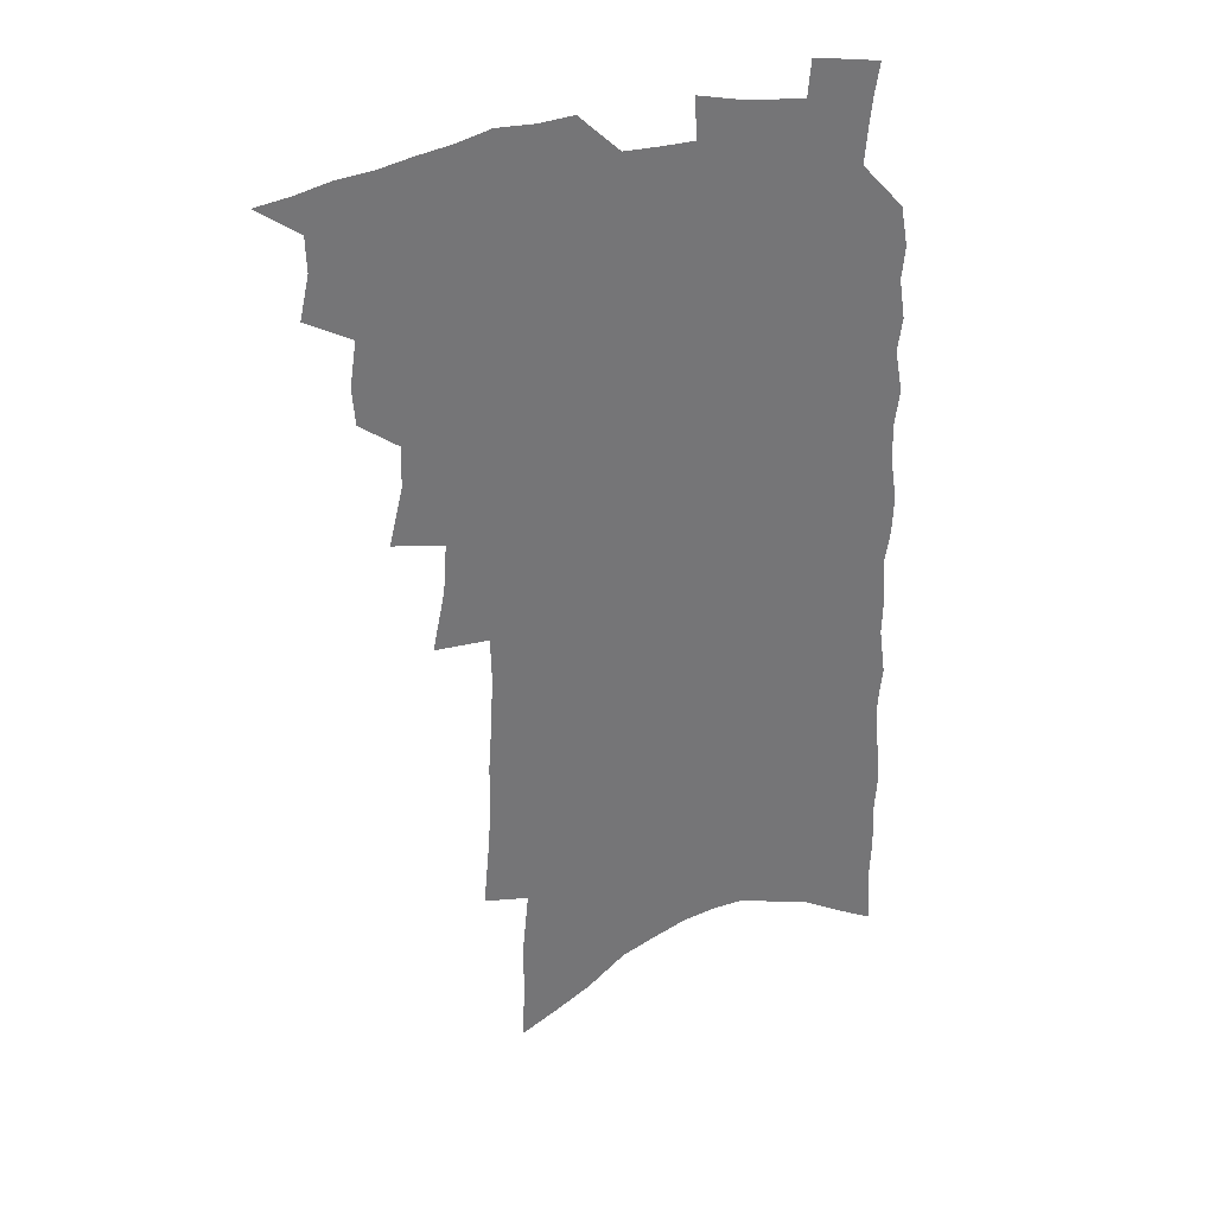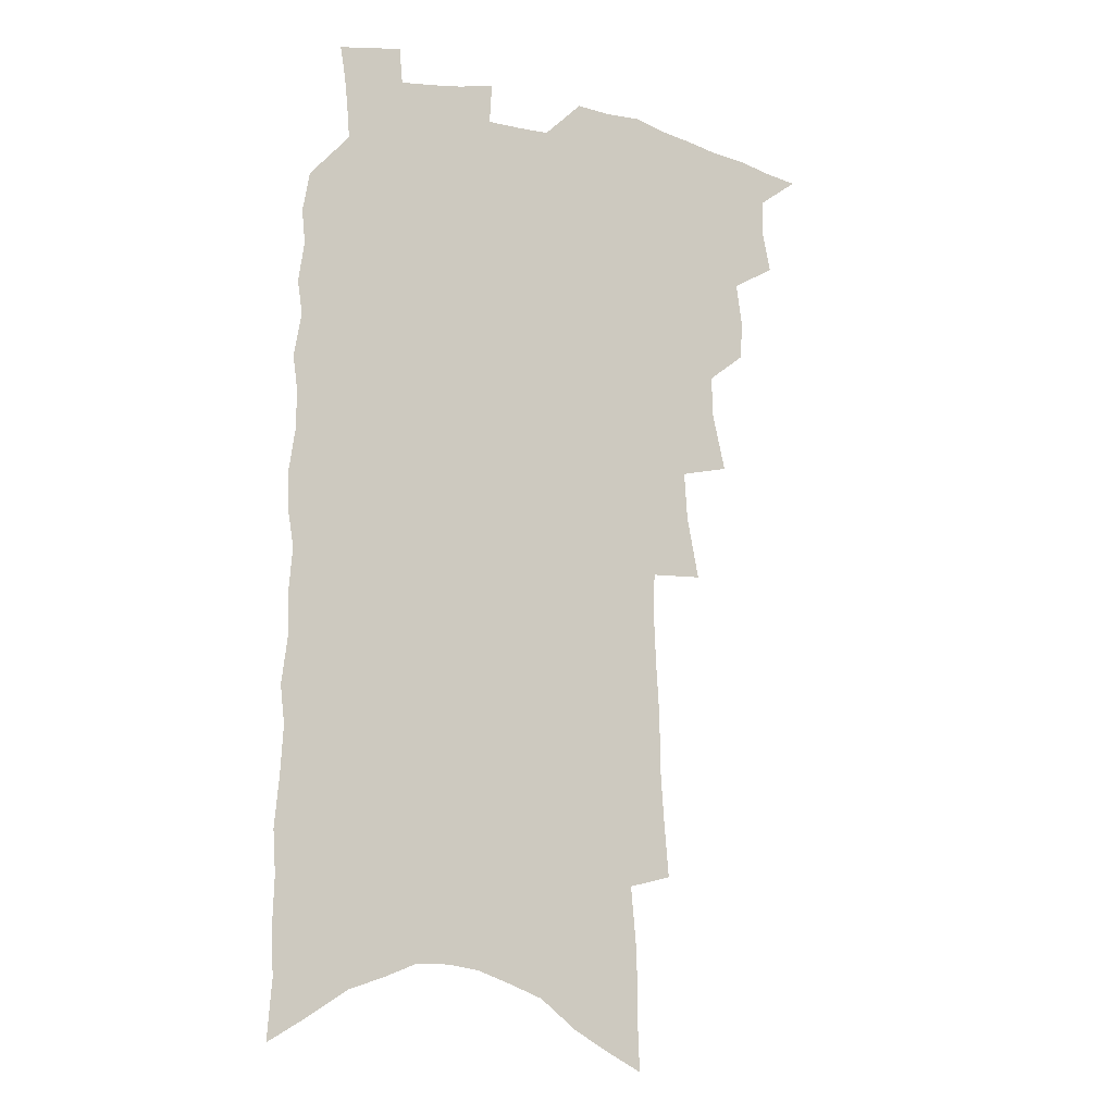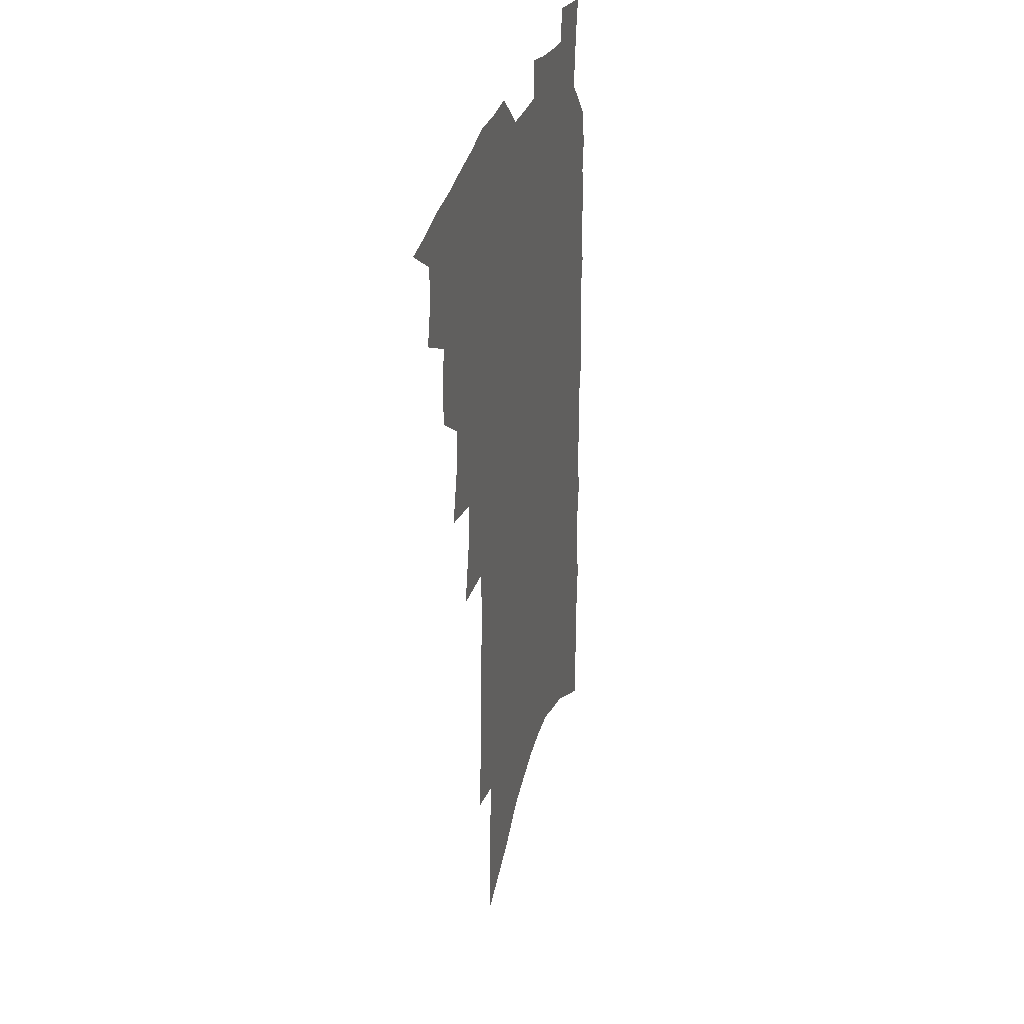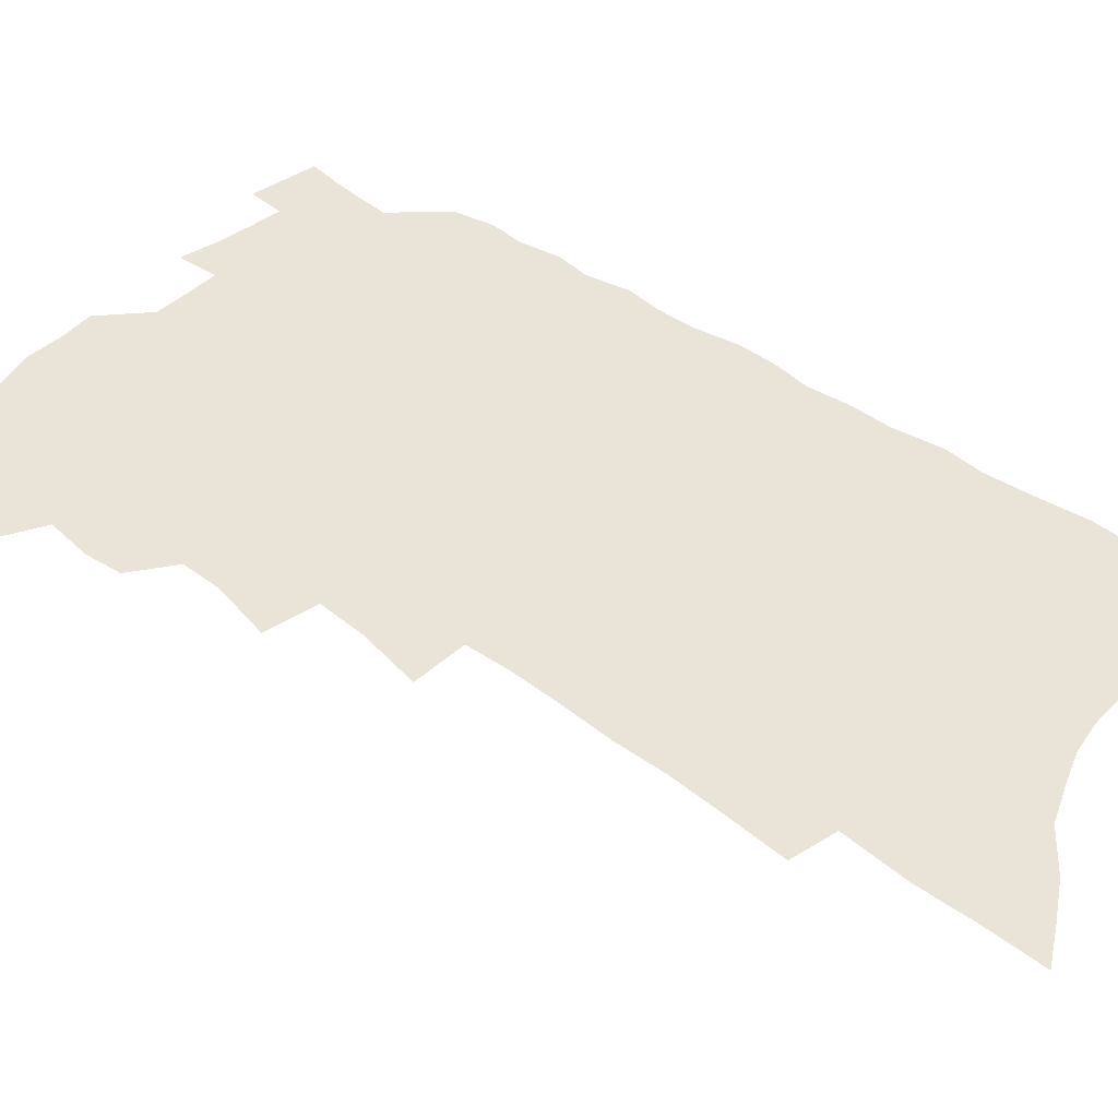
<metadata>
{"format":"obj","ext":"obj","renderer":"f3d","projection":"perspective","resolution":1024,"background":"white","views":[{"elev":34.4,"azim":-21.6,"up":"+Y"},{"elev":-11.6,"azim":150.6,"up":"+Y"},{"elev":33.5,"azim":-73.6,"up":"+Y"},{"elev":43.0,"azim":-49.6,"up":"+Z"}]}
</metadata>
<code>
v 479.5 508.6 0
v 492.6 466.8 0
v 496.2 483.2 0
v 495.8 496.7 0
v 493.1 510.5 0
v 508.7 425.2 0
v 507.6 439.4 0
v 510.1 456.8 0
v 511.4 471.8 0
v 511.2 485.4 0
v 509.6 498.4 0
v 506.1 513.4 0
v 517.7 375.5 0
v 523 398 0
v 523.5 413.9 0
v 526 431.6 0
v 524.3 444.7 0
v 523.2 457.8 0
v 526 474.2 0
v 525 487.1 0
v 522.9 500.2 0
v 520 514.7 0
v 531.5 328.1 0
v 536.3 352.2 0
v 537.6 371 0
v 538.2 388.1 0
v 539.9 405.4 0
v 538.9 418.9 0
v 539.9 434.6 0
v 540.1 448.7 0
v 540 462.6 0
v 539.2 475.7 0
v 538 488.8 0
v 536 502.2 0
v 533 517.2 0
v 547.1 205.4 0
v 549.1 228.6 0
v 550.7 250.4 0
v 550.7 268.8 0
v 552.1 289.8 0
v 553 309.6 0
v 552.6 327.1 0
v 551.9 343.8 0
v 552 360.5 0
v 553.2 378.4 0
v 552.5 392.8 0
v 553 408.2 0
v 553.4 423 0
v 554.3 437.8 0
v 554.1 451.2 0
v 554.7 464.9 0
v 553.2 477.4 0
v 551.2 490.5 0
v 549.3 503.7 0
v 546.3 519.3 0
v 561.3 130.2 0
v 562.2 153.8 0
v 562.2 175 0
v 564.6 201.3 0
v 567 225.9 0
v 566.1 243.2 0
v 567.1 263.6 0
v 566.2 280.3 0
v 568.3 302.7 0
v 566.8 317.5 0
v 566.8 335 0
v 565.5 349.5 0
v 566.6 367.1 0
v 566.6 382.5 0
v 567.2 398.2 0
v 567 412.2 0
v 568.4 427.7 0
v 567.5 440.1 0
v 568.4 454.3 0
v 567.4 466.4 0
v 566.2 478.8 0
v 564.9 491.5 0
v 562.3 506.3 0
v 559.3 522.5 0
v 575.6 137.9 0
v 577.8 166.2 0
v 579.5 192 0
v 581.4 216.7 0
v 581.7 236.6 0
v 581.9 255.8 0
v 580.9 271.9 0
v 581.2 291.2 0
v 581.5 309.6 0
v 580.7 325 0
v 581 342.3 0
v 580.6 357.7 0
v 579.2 370.2 0
v 579.4 385.7 0
v 580.2 401.3 0
v 581.2 417.1 0
v 580.7 429.4 0
v 580.4 442 0
v 580.7 455.4 0
v 579.8 467.5 0
v 579.4 479.8 0
v 578 492.4 0
v 575.5 507.6 0
v 574 521.7 0
v 589.8 146.1 0
v 593.5 180.7 0
v 595.1 206.2 0
v 594.7 224.1 0
v 594.6 242.8 0
v 594.3 260.8 0
v 593.9 278.1 0
v 593.6 295.5 0
v 593.4 312.7 0
v 593.9 331.8 0
v 593.1 345.4 0
v 592.3 359.2 0
v 592.6 375.2 0
v 592.1 389.2 0
v 592.6 402.4 0
v 592.9 417.4 0
v 592.6 429.9 0
v 592.6 443.1 0
v 593 456.3 0
v 592.5 468.4 0
v 591.8 480.6 0
v 590.7 493.7 0
v 589 508 0
v 587.3 522.5 0
v 604.8 157.9 0
v 607.2 189.6 0
v 607.6 211.6 0
v 607.6 230.8 0
v 606.9 247 0
v 606.1 262.6 0
v 605.9 281.2 0
v 605.9 299.7 0
v 605.4 315.7 0
v 605.6 334 0
v 605 347.7 0
v 604.8 363.1 0
v 604.4 376.4 0
v 603.6 387 0
v 604.2 403.3 0
v 604.9 419 0
v 604.7 431.3 0
v 605.3 445.2 0
v 604.9 456.8 0
v 604.7 468.9 0
v 604.3 481.1 0
v 604.3 493.4 0
v 603 507.5 0
v 618.3 163.3 0
v 619.6 193 0
v 619.7 215 0
v 619.4 232.4 0
v 619 250.5 0
v 618.4 266.8 0
v 618 285.4 0
v 617.5 299.7 0
v 617.2 318.6 0
v 617 334.4 0
v 616.7 349.2 0
v 616.6 364 0
v 616.6 379.2 0
v 616.6 392.2 0
v 616.4 405.6 0
v 616.6 420 0
v 616.5 431.8 0
v 616.8 445.2 0
v 617.1 457.4 0
v 617.4 469.3 0
v 617.3 481 0
v 616.9 493.8 0
v 616.4 507 0
v 631.6 168.1 0
v 631.8 193.7 0
v 631.6 213.9 0
v 631.2 234 0
v 630.8 251.6 0
v 630.2 268.4 0
v 629.7 285.9 0
v 629.2 301.9 0
v 629.1 316.1 0
v 628.4 335.4 0
v 628.4 347.6 0
v 628.1 364.3 0
v 628.2 378.3 0
v 628.1 392.8 0
v 628.1 405.7 0
v 628.1 419.6 0
v 628.3 432.6 0
v 628.5 445.1 0
v 628.7 457.2 0
v 629 469.2 0
v 629.4 480.9 0
v 629.7 493.1 0
v 629.3 507 0
v 628.4 522.9 0
v 644.5 170.2 0
v 644 195.9 0
v 643.5 216.1 0
v 643.2 232.5 0
v 642.9 250.1 0
v 642.1 268.2 0
v 641.5 285.7 0
v 640.7 304.5 0
v 640.5 317.5 0
v 639.9 335.2 0
v 639.8 349.2 0
v 639.8 363.2 0
v 639.8 377.8 0
v 639.7 391.8 0
v 639.7 405.2 0
v 639.7 418.6 0
v 639.9 432 0
v 640.1 444.5 0
v 640.6 456.5 0
v 641 468.5 0
v 641.5 480.5 0
v 642 492.6 0
v 642.6 505.3 0
v 642.8 519.3 0
v 657.4 170.4 0
v 656.4 194 0
v 655.9 213.2 0
v 655.1 232 0
v 655.7 246.3 0
v 653.9 267.4 0
v 654.4 281.3 0
v 652.7 301.4 0
v 652.1 317.8 0
v 651.8 333.1 0
v 651.3 348.7 0
v 651.2 362.6 0
v 652.1 375.2 0
v 651.9 389.3 0
v 651.8 403.3 0
v 651.9 416.1 0
v 651.5 431.5 0
v 651.6 444.1 0
v 652.3 456.2 0
v 652.8 468.2 0
v 653.5 479.9 0
v 654.3 491.8 0
v 655.1 504.2 0
v 655.9 517.2 0
v 671.1 165.2 0
v 669.3 190.3 0
v 669.1 208.4 0
v 668.9 225.7 0
v 667.9 244.7 0
v 666.9 263 0
v 666.3 279.8 0
v 664.6 299.3 0
v 664.3 314.5 0
v 665.3 327.6 0
v 664.2 344.5 0
v 664.9 357.6 0
v 663.9 373.7 0
v 663.6 388.2 0
v 663.8 401.7 0
v 663.3 416.1 0
v 664.5 428.2 0
v 665.1 440.7 0
v 664.6 454.4 0
v 664.8 466.9 0
v 665.8 478.8 0
v 666.4 491 0
v 667.5 503.3 0
v 668.7 515.6 0
v 670 529.5 0
v 684.9 160.9 0
v 682.7 185.2 0
v 682.7 202.8 0
v 681.8 222.1 0
v 681.7 238.8 0
v 679.9 259 0
v 678.7 277 0
v 678.1 293.7 0
v 678.7 308 0
v 677 326.1 0
v 677.4 340.2 0
v 676.6 355.9 0
v 676.7 369.9 0
v 676.6 384.4 0
v 677.3 397.6 0
v 677.1 411.7 0
v 678.1 424.3 0
v 677.1 439.3 0
v 678.1 451.4 0
v 677.7 464.9 0
v 677.5 478.1 0
v 678.4 489.9 0
v 679.7 501.8 0
v 681.2 514.1 0
v 682.6 527.2 0
v 700.6 151.1 0
v 697.8 176.3 0
v 696.9 195.9 0
v 697.3 213 0
v 695.7 232.8 0
v 695.1 250.6 0
v 693.9 268.8 0
v 693.3 285.7 0
v 692.2 302.9 0
v 690.9 319.9 0
v 692.2 333.5 0
v 692.3 348.3 0
v 690.2 365.1 0
v 692.9 377.2 0
v 691.9 392.4 0
v 690.2 408 0
v 691.7 420.7 0
v 690.8 435.3 0
v 691.3 448.4 0
v 691.1 462 0
v 690.2 475.8 0
v 691.3 487.9 0
v 692.2 500.4 0
v 693.5 512.6 0
v 695.5 524.7 0
v 716.5 142.1 0
v 714.6 164.8 0
v 715.4 182.3 0
v 714.6 201.3 0
v 715.7 217.8 0
v 713.7 237.5 0
v 712.6 255.8 0
v 714.2 270.6 0
v 711.7 289.7 0
v 712.1 305.3 0
v 710.7 322.4 0
v 712.9 335.7 0
v 713.4 350.7 0
v 710.7 368.1 0
v 710.6 382.9 0
v 712.4 396.3 0
v 709.4 413.1 0
v 711.3 426 0
v 708.9 441.7 0
v 710.2 454.5 0
v 707.4 470.1 0
f 4 5 1
f 8 9 2
f 2 9 3
f 9 10 3
f 3 10 4
f 10 11 4
f 4 11 5
f 11 12 5
f 15 16 6
f 6 16 7
f 16 17 7
f 7 17 8
f 17 18 8
f 8 18 9
f 18 19 9
f 9 19 10
f 19 20 10
f 10 20 11
f 20 21 11
f 11 21 12
f 21 22 12
f 25 26 13
f 13 26 14
f 26 27 14
f 14 27 15
f 27 28 15
f 15 28 16
f 28 29 16
f 16 29 17
f 29 30 17
f 17 30 18
f 30 31 18
f 18 31 19
f 31 32 19
f 19 32 20
f 32 33 20
f 20 33 21
f 33 34 21
f 21 34 22
f 34 35 22
f 42 43 23
f 23 43 24
f 43 44 24
f 24 44 25
f 44 45 25
f 25 45 26
f 45 46 26
f 26 46 27
f 46 47 27
f 27 47 28
f 47 48 28
f 28 48 29
f 48 49 29
f 29 49 30
f 49 50 30
f 30 50 31
f 50 51 31
f 31 51 32
f 51 52 32
f 32 52 33
f 52 53 33
f 33 53 34
f 53 54 34
f 34 54 35
f 54 55 35
f 59 60 36
f 36 60 37
f 60 61 37
f 37 61 38
f 61 62 38
f 38 62 39
f 62 63 39
f 39 63 40
f 63 64 40
f 40 64 41
f 64 65 41
f 41 65 42
f 65 66 42
f 42 66 43
f 66 67 43
f 43 67 44
f 67 68 44
f 44 68 45
f 68 69 45
f 45 69 46
f 69 70 46
f 46 70 47
f 70 71 47
f 47 71 48
f 71 72 48
f 48 72 49
f 72 73 49
f 49 73 50
f 73 74 50
f 50 74 51
f 74 75 51
f 51 75 52
f 75 76 52
f 52 76 53
f 76 77 53
f 53 77 54
f 77 78 54
f 54 78 55
f 78 79 55
f 56 80 57
f 80 81 57
f 57 81 58
f 81 82 58
f 58 82 59
f 82 83 59
f 59 83 60
f 83 84 60
f 60 84 61
f 84 85 61
f 61 85 62
f 85 86 62
f 62 86 63
f 86 87 63
f 63 87 64
f 87 88 64
f 64 88 65
f 88 89 65
f 65 89 66
f 89 90 66
f 66 90 67
f 90 91 67
f 67 91 68
f 91 92 68
f 68 92 69
f 92 93 69
f 69 93 70
f 93 94 70
f 70 94 71
f 94 95 71
f 71 95 72
f 95 96 72
f 72 96 73
f 96 97 73
f 73 97 74
f 97 98 74
f 74 98 75
f 98 99 75
f 75 99 76
f 99 100 76
f 76 100 77
f 100 101 77
f 77 101 78
f 101 102 78
f 78 102 79
f 102 103 79
f 80 104 81
f 104 105 81
f 81 105 82
f 105 106 82
f 82 106 83
f 106 107 83
f 83 107 84
f 107 108 84
f 84 108 85
f 108 109 85
f 85 109 86
f 109 110 86
f 86 110 87
f 110 111 87
f 87 111 88
f 111 112 88
f 88 112 89
f 112 113 89
f 89 113 90
f 113 114 90
f 90 114 91
f 114 115 91
f 91 115 92
f 115 116 92
f 92 116 93
f 116 117 93
f 93 117 94
f 117 118 94
f 94 118 95
f 118 119 95
f 95 119 96
f 119 120 96
f 96 120 97
f 120 121 97
f 97 121 98
f 121 122 98
f 98 122 99
f 122 123 99
f 99 123 100
f 123 124 100
f 100 124 101
f 124 125 101
f 101 125 102
f 125 126 102
f 102 126 103
f 126 127 103
f 104 128 105
f 128 129 105
f 105 129 106
f 129 130 106
f 106 130 107
f 130 131 107
f 107 131 108
f 131 132 108
f 108 132 109
f 132 133 109
f 109 133 110
f 133 134 110
f 110 134 111
f 134 135 111
f 111 135 112
f 135 136 112
f 112 136 113
f 136 137 113
f 113 137 114
f 137 138 114
f 114 138 115
f 138 139 115
f 115 139 116
f 139 140 116
f 116 140 117
f 140 141 117
f 117 141 118
f 141 142 118
f 118 142 119
f 142 143 119
f 119 143 120
f 143 144 120
f 120 144 121
f 144 145 121
f 121 145 122
f 145 146 122
f 122 146 123
f 146 147 123
f 123 147 124
f 147 148 124
f 124 148 125
f 148 149 125
f 125 149 126
f 149 150 126
f 126 150 127
f 128 151 129
f 151 152 129
f 129 152 130
f 152 153 130
f 130 153 131
f 153 154 131
f 131 154 132
f 154 155 132
f 132 155 133
f 155 156 133
f 133 156 134
f 156 157 134
f 134 157 135
f 157 158 135
f 135 158 136
f 158 159 136
f 136 159 137
f 159 160 137
f 137 160 138
f 160 161 138
f 138 161 139
f 161 162 139
f 139 162 140
f 162 163 140
f 140 163 141
f 163 164 141
f 141 164 142
f 164 165 142
f 142 165 143
f 165 166 143
f 143 166 144
f 166 167 144
f 144 167 145
f 167 168 145
f 145 168 146
f 168 169 146
f 146 169 147
f 169 170 147
f 147 170 148
f 170 171 148
f 148 171 149
f 171 172 149
f 149 172 150
f 172 173 150
f 151 174 152
f 174 175 152
f 152 175 153
f 175 176 153
f 153 176 154
f 176 177 154
f 154 177 155
f 177 178 155
f 155 178 156
f 178 179 156
f 156 179 157
f 179 180 157
f 157 180 158
f 180 181 158
f 158 181 159
f 181 182 159
f 159 182 160
f 182 183 160
f 160 183 161
f 183 184 161
f 161 184 162
f 184 185 162
f 162 185 163
f 185 186 163
f 163 186 164
f 186 187 164
f 164 187 165
f 187 188 165
f 165 188 166
f 188 189 166
f 166 189 167
f 189 190 167
f 167 190 168
f 190 191 168
f 168 191 169
f 191 192 169
f 169 192 170
f 192 193 170
f 170 193 171
f 193 194 171
f 171 194 172
f 194 195 172
f 172 195 173
f 195 196 173
f 174 198 175
f 198 199 175
f 175 199 176
f 199 200 176
f 176 200 177
f 200 201 177
f 177 201 178
f 201 202 178
f 178 202 179
f 202 203 179
f 179 203 180
f 203 204 180
f 180 204 181
f 204 205 181
f 181 205 182
f 205 206 182
f 182 206 183
f 206 207 183
f 183 207 184
f 207 208 184
f 184 208 185
f 208 209 185
f 185 209 186
f 209 210 186
f 186 210 187
f 210 211 187
f 187 211 188
f 211 212 188
f 188 212 189
f 212 213 189
f 189 213 190
f 213 214 190
f 190 214 191
f 214 215 191
f 191 215 192
f 215 216 192
f 192 216 193
f 216 217 193
f 193 217 194
f 217 218 194
f 194 218 195
f 218 219 195
f 195 219 196
f 219 220 196
f 196 220 197
f 220 221 197
f 198 222 199
f 222 223 199
f 199 223 200
f 223 224 200
f 200 224 201
f 224 225 201
f 201 225 202
f 225 226 202
f 202 226 203
f 226 227 203
f 203 227 204
f 227 228 204
f 204 228 205
f 228 229 205
f 205 229 206
f 229 230 206
f 206 230 207
f 230 231 207
f 207 231 208
f 231 232 208
f 208 232 209
f 232 233 209
f 209 233 210
f 233 234 210
f 210 234 211
f 234 235 211
f 211 235 212
f 235 236 212
f 212 236 213
f 236 237 213
f 213 237 214
f 237 238 214
f 214 238 215
f 238 239 215
f 215 239 216
f 239 240 216
f 216 240 217
f 240 241 217
f 217 241 218
f 241 242 218
f 218 242 219
f 242 243 219
f 219 243 220
f 243 244 220
f 220 244 221
f 244 245 221
f 222 246 223
f 246 247 223
f 223 247 224
f 247 248 224
f 224 248 225
f 248 249 225
f 225 249 226
f 249 250 226
f 226 250 227
f 250 251 227
f 227 251 228
f 251 252 228
f 228 252 229
f 252 253 229
f 229 253 230
f 253 254 230
f 230 254 231
f 254 255 231
f 231 255 232
f 255 256 232
f 232 256 233
f 256 257 233
f 233 257 234
f 257 258 234
f 234 258 235
f 258 259 235
f 235 259 236
f 259 260 236
f 236 260 237
f 260 261 237
f 237 261 238
f 261 262 238
f 238 262 239
f 262 263 239
f 239 263 240
f 263 264 240
f 240 264 241
f 264 265 241
f 241 265 242
f 265 266 242
f 242 266 243
f 266 267 243
f 243 267 244
f 267 268 244
f 244 268 245
f 268 269 245
f 246 271 247
f 271 272 247
f 247 272 248
f 272 273 248
f 248 273 249
f 273 274 249
f 249 274 250
f 274 275 250
f 250 275 251
f 275 276 251
f 251 276 252
f 276 277 252
f 252 277 253
f 277 278 253
f 253 278 254
f 278 279 254
f 254 279 255
f 279 280 255
f 255 280 256
f 280 281 256
f 256 281 257
f 281 282 257
f 257 282 258
f 282 283 258
f 258 283 259
f 283 284 259
f 259 284 260
f 284 285 260
f 260 285 261
f 285 286 261
f 261 286 262
f 286 287 262
f 262 287 263
f 287 288 263
f 263 288 264
f 288 289 264
f 264 289 265
f 289 290 265
f 265 290 266
f 290 291 266
f 266 291 267
f 291 292 267
f 267 292 268
f 292 293 268
f 268 293 269
f 293 294 269
f 269 294 270
f 294 295 270
f 271 296 272
f 296 297 272
f 272 297 273
f 297 298 273
f 273 298 274
f 298 299 274
f 274 299 275
f 299 300 275
f 275 300 276
f 300 301 276
f 276 301 277
f 301 302 277
f 277 302 278
f 302 303 278
f 278 303 279
f 303 304 279
f 279 304 280
f 304 305 280
f 280 305 281
f 305 306 281
f 281 306 282
f 306 307 282
f 282 307 283
f 307 308 283
f 283 308 284
f 308 309 284
f 284 309 285
f 309 310 285
f 285 310 286
f 310 311 286
f 286 311 287
f 311 312 287
f 287 312 288
f 312 313 288
f 288 313 289
f 313 314 289
f 289 314 290
f 314 315 290
f 290 315 291
f 315 316 291
f 291 316 292
f 316 317 292
f 292 317 293
f 317 318 293
f 293 318 294
f 318 319 294
f 294 319 295
f 319 320 295
f 296 321 297
f 321 322 297
f 297 322 298
f 322 323 298
f 298 323 299
f 323 324 299
f 299 324 300
f 324 325 300
f 300 325 301
f 325 326 301
f 301 326 302
f 326 327 302
f 302 327 303
f 327 328 303
f 303 328 304
f 328 329 304
f 304 329 305
f 329 330 305
f 305 330 306
f 330 331 306
f 306 331 307
f 331 332 307
f 307 332 308
f 332 333 308
f 308 333 309
f 333 334 309
f 309 334 310
f 334 335 310
f 310 335 311
f 335 336 311
f 311 336 312
f 336 337 312
f 312 337 313
f 337 338 313
f 313 338 314
f 338 339 314
f 314 339 315
f 339 340 315
f 315 340 316
f 340 341 316
f 316 341 317

</code>
